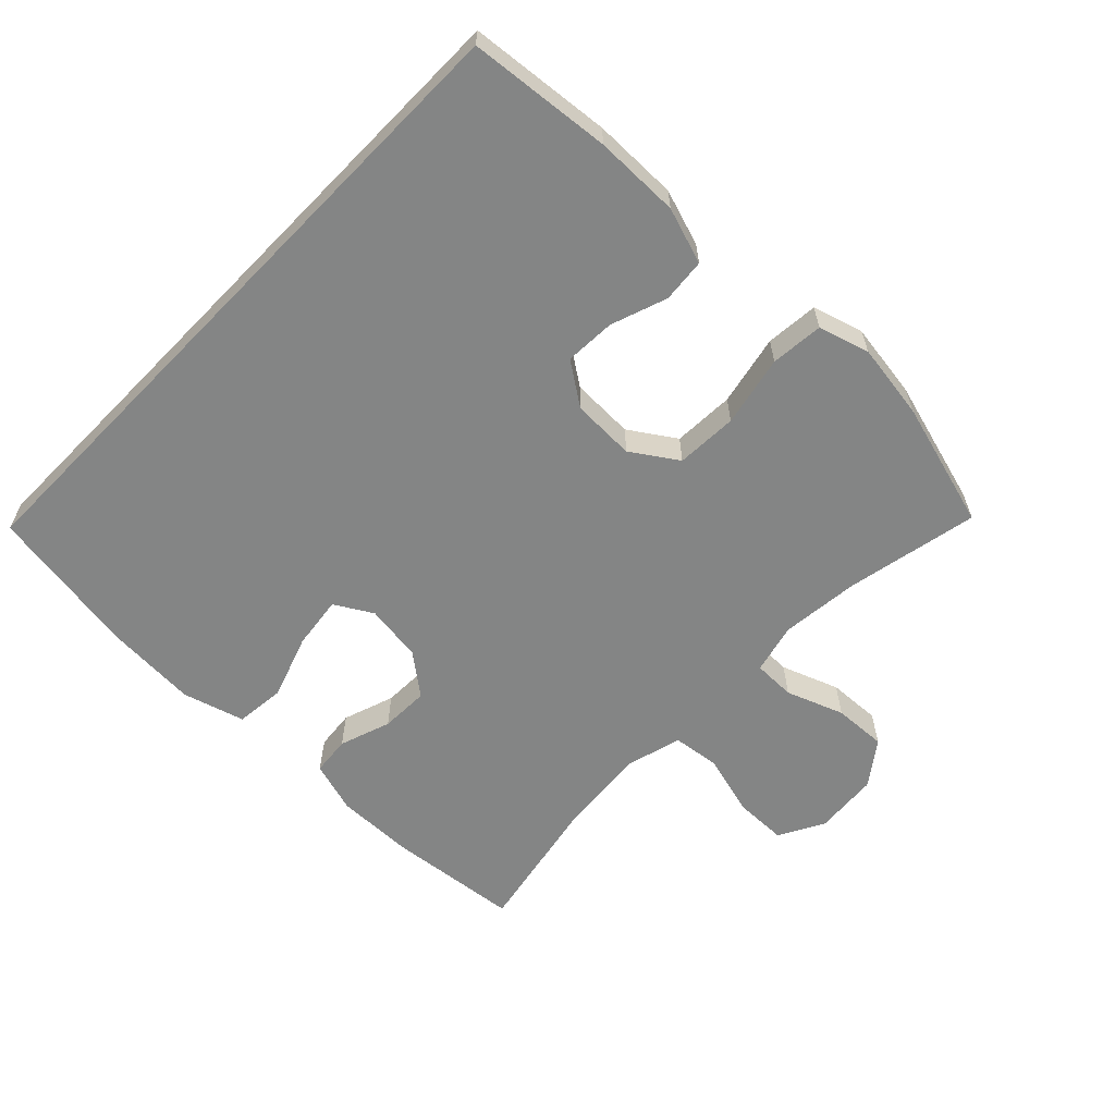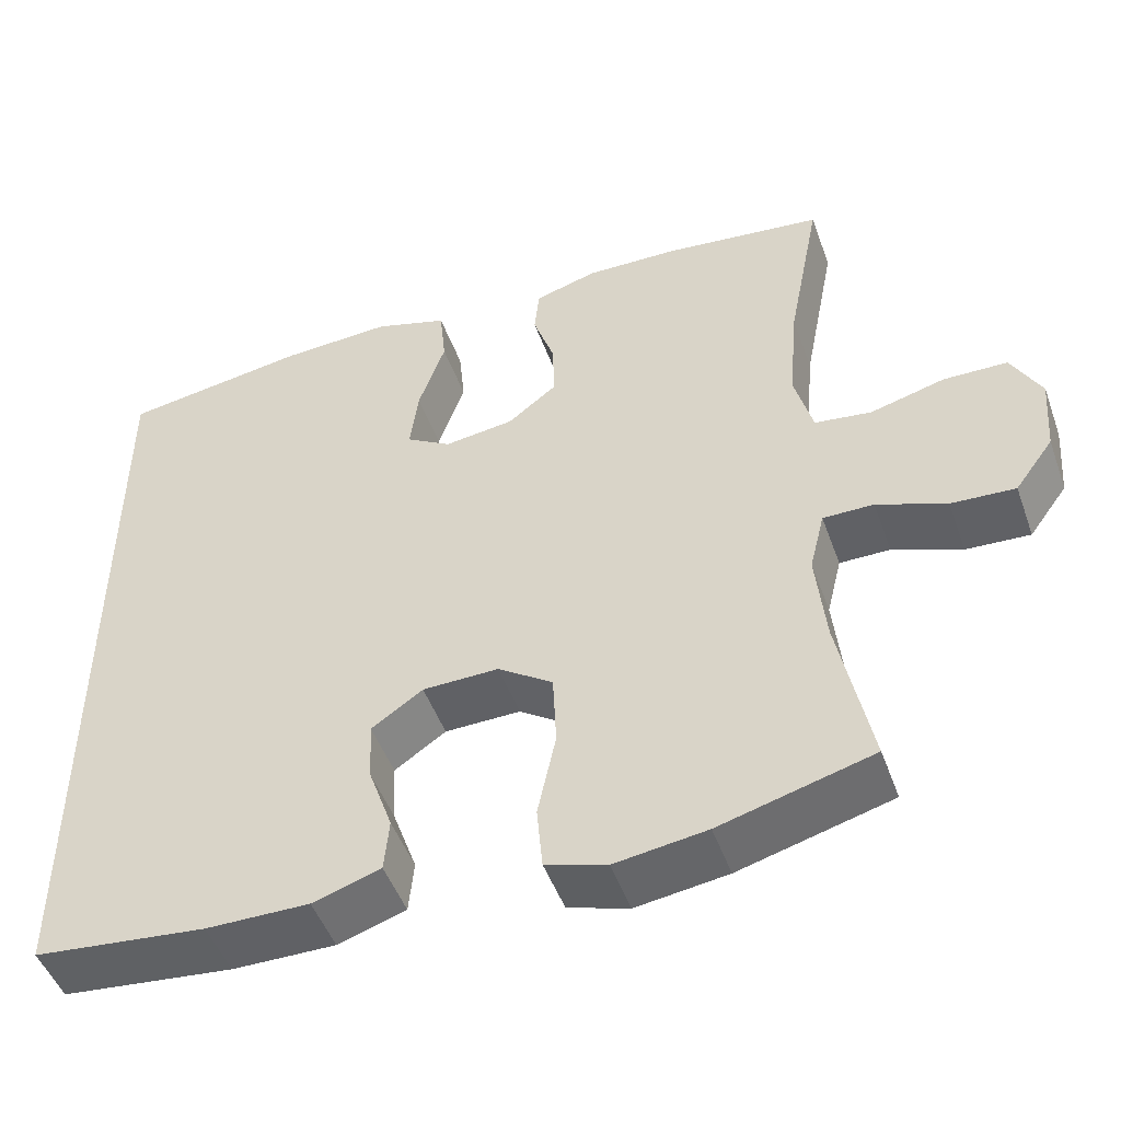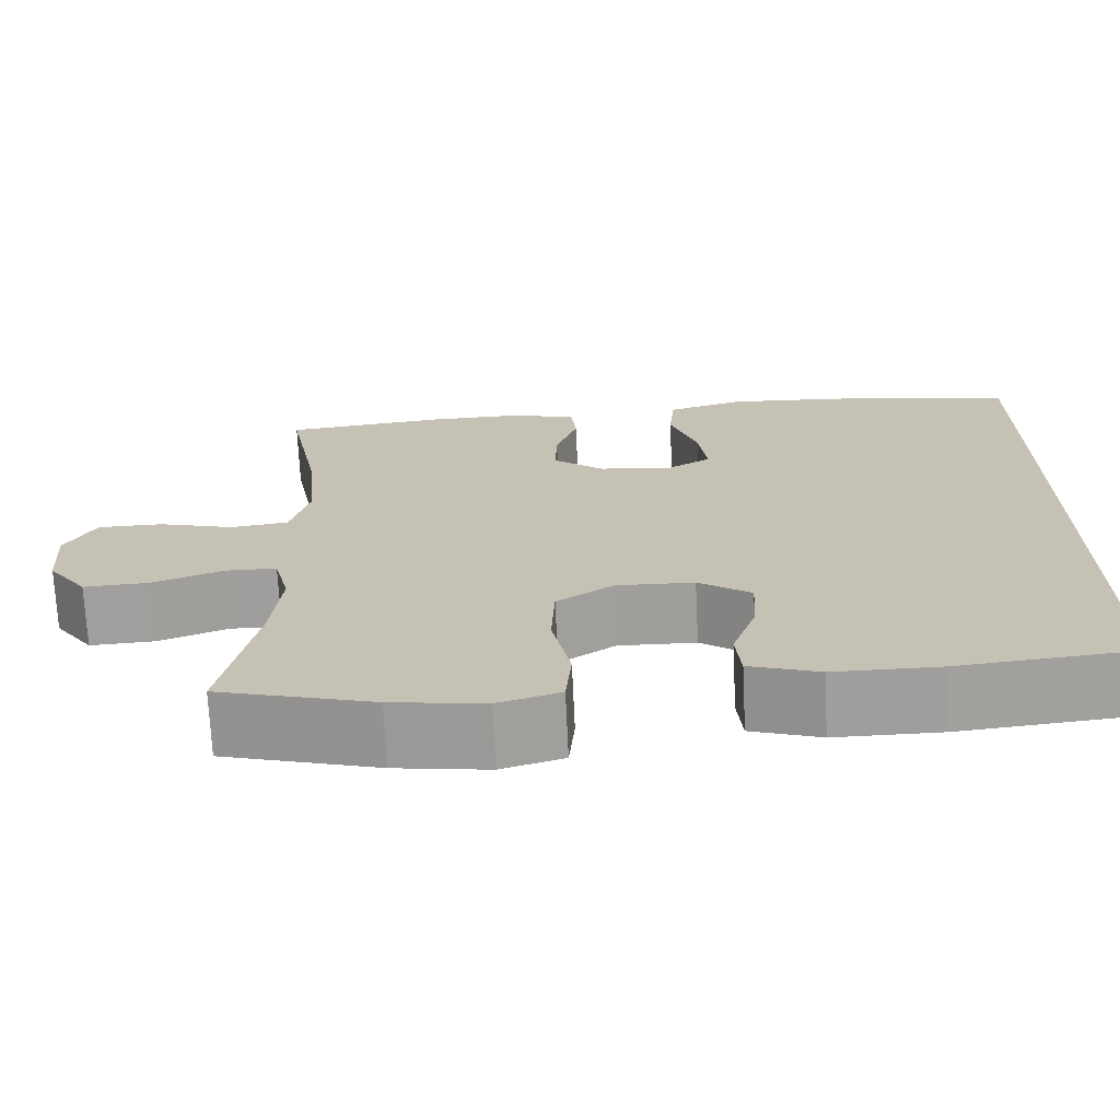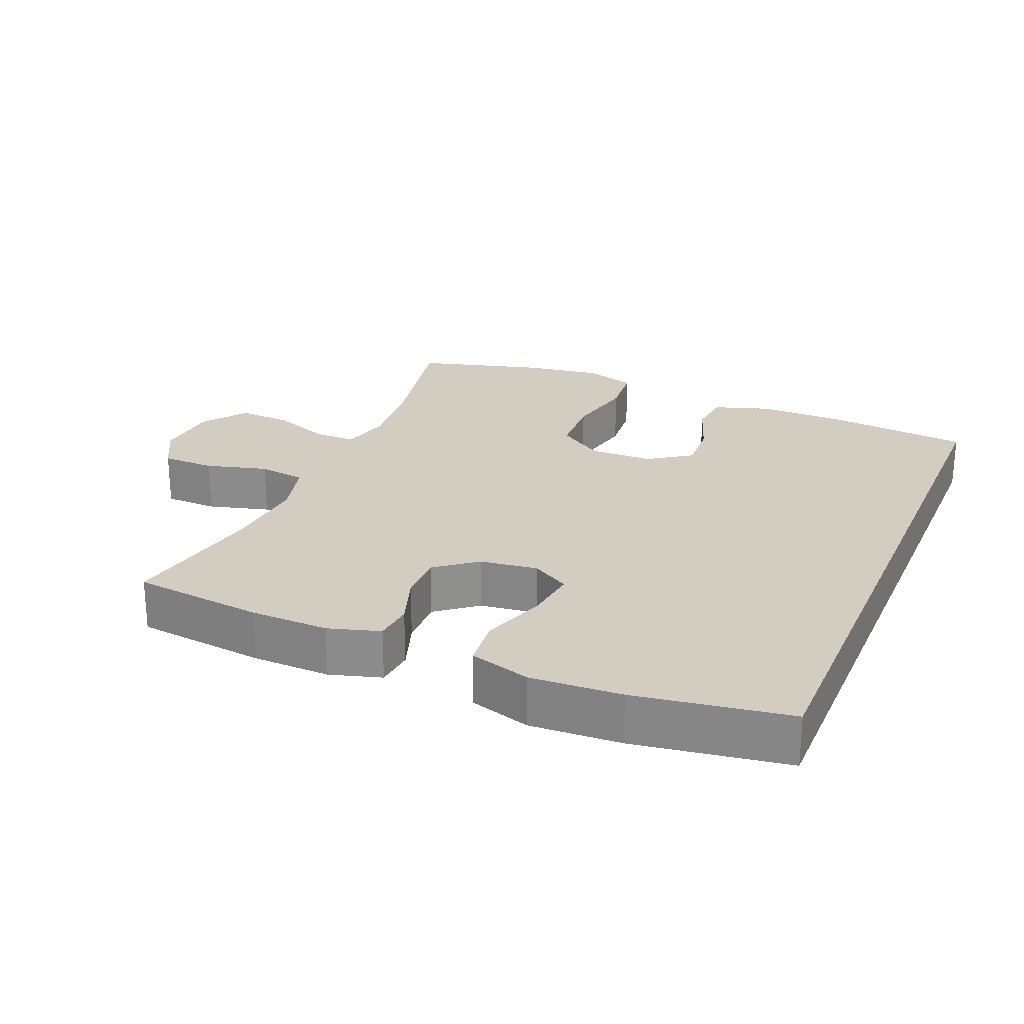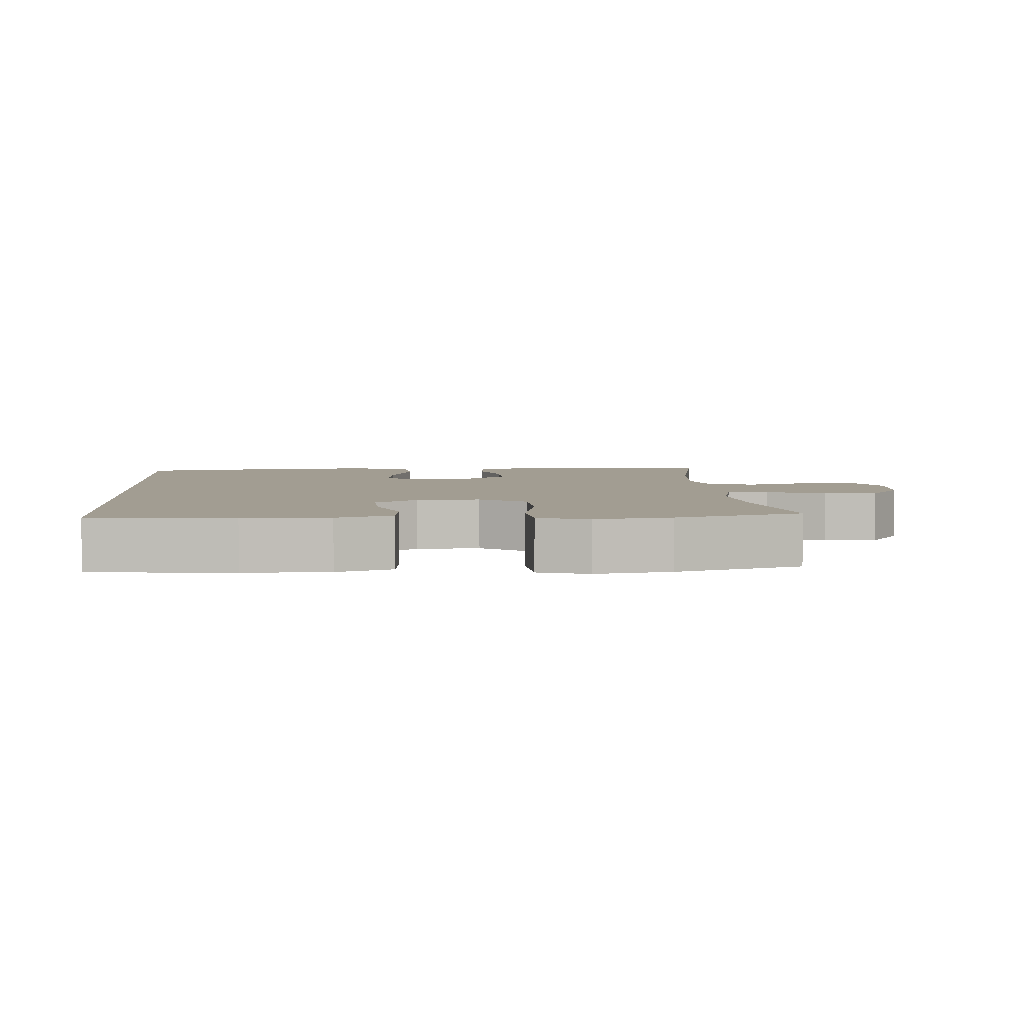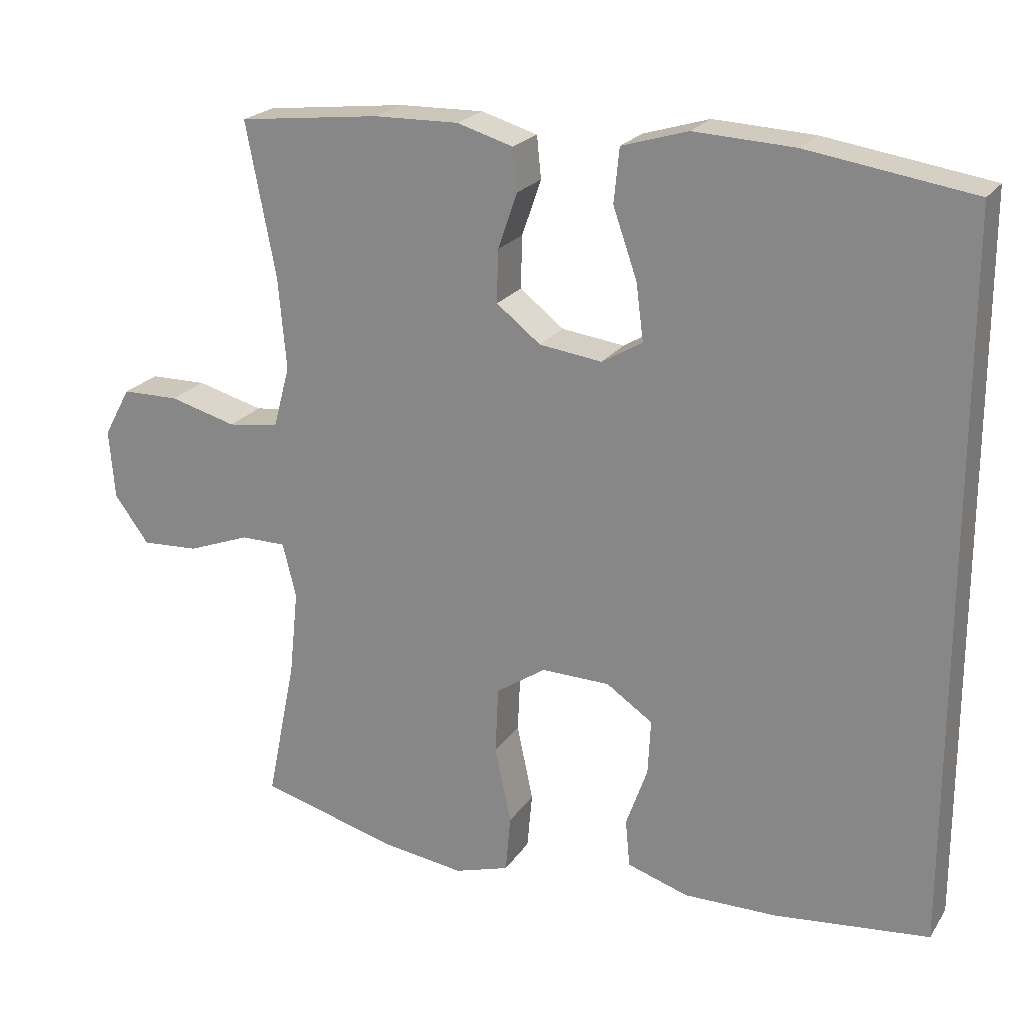
<metadata>
{"format":"obj","ext":"obj","renderer":"f3d","projection":"perspective","resolution":1024,"background":"white","views":[{"elev":-61.6,"azim":135.7,"up":"+Y"},{"elev":-48.5,"azim":-160.5,"up":"+Z"},{"elev":-71.0,"azim":2.7,"up":"+Z"},{"elev":24.8,"azim":22.8,"up":"+Y"},{"elev":4.9,"azim":175.9,"up":"+Y"},{"elev":21.8,"azim":24.7,"up":"+Z"}]}
</metadata>
<code>
o path576
v 0.5279 0.0375 0.5008
v 0.2967 0.0375 0.5371
v 0.1577 0.0375 0.5444
v 0.06571 0.0375 0.517
v 0.05819 0.0375 0.4418
v 0.09155 0.0375 0.3458
v 0.1019 0.0375 0.2664
v 0.04536 0.0375 0.233
v -0.04174 0.0375 0.2447
v -0.1031 0.0375 0.2927
v -0.1012 0.0375 0.3658
v -0.07453 0.0375 0.4433
v -0.08042 0.0375 0.5019
v -0.1584 0.0375 0.5253
v -0.2768 0.0375 0.523
v -0.474 0.0375 0.5008
v -0.4327 0.0375 0.2874
v -0.4214 0.0375 0.1588
v -0.4444 0.0375 0.07282
v -0.5153 0.0375 0.0635
v -0.6085 0.0375 0.08884
v -0.6881 0.0375 0.08783
v -0.7254 0.0375 0.01948
v -0.7178 0.0375 -0.07712
v -0.6697 0.0375 -0.1429
v -0.5896 0.0375 -0.1387
v -0.5031 0.0375 -0.1061
v -0.4399 0.0375 -0.1063
v -0.4211 0.0375 -0.1821
v -0.4335 0.0375 -0.301
v -0.474 0.0375 -0.5009
v -0.2827 0.0375 -0.5539
v -0.1676 0.0375 -0.5705
v -0.09135 0.0375 -0.5473
v -0.08419 0.0375 -0.4676
v -0.1069 0.0375 -0.3609
v -0.1027 0.0375 -0.268
v -0.03382 0.0375 -0.2219
v 0.0614 0.0375 -0.2241
v 0.1258 0.0375 -0.2683
v 0.1219 0.0375 -0.3447
v 0.09208 0.0375 -0.4295
v 0.09833 0.0375 -0.4955
v 0.1834 0.0375 -0.5232
v 0.3126 0.0375 -0.5226
v 0.5279 0.0375 -0.5009
v 0.5279 -0.0375 0.5008
v 0.2967 -0.0375 0.5371
v 0.1577 -0.0375 0.5444
v 0.06571 -0.0375 0.517
v 0.05819 -0.0375 0.4418
v 0.09155 -0.0375 0.3458
v 0.1019 -0.0375 0.2664
v 0.04536 -0.0375 0.233
v -0.04174 -0.0375 0.2447
v -0.1031 -0.0375 0.2927
v -0.1012 -0.0375 0.3658
v -0.07453 -0.0375 0.4433
v -0.08042 -0.0375 0.5019
v -0.1584 -0.0375 0.5253
v -0.2768 -0.0375 0.523
v -0.474 -0.0375 0.5008
v -0.4327 -0.0375 0.2874
v -0.4214 -0.0375 0.1588
v -0.4444 -0.0375 0.07282
v -0.5153 -0.0375 0.0635
v -0.6085 -0.0375 0.08884
v -0.6881 -0.0375 0.08783
v -0.7254 -0.0375 0.01948
v -0.7178 -0.0375 -0.07712
v -0.6697 -0.0375 -0.1429
v -0.5896 -0.0375 -0.1387
v -0.5031 -0.0375 -0.1061
v -0.4399 -0.0375 -0.1063
v -0.4211 -0.0375 -0.1821
v -0.4335 -0.0375 -0.301
v -0.474 -0.0375 -0.5009
v -0.2827 -0.0375 -0.5539
v -0.1676 -0.0375 -0.5705
v -0.09135 -0.0375 -0.5473
v -0.08419 -0.0375 -0.4676
v -0.1069 -0.0375 -0.3609
v -0.1027 -0.0375 -0.268
v -0.03382 -0.0375 -0.2219
v 0.0614 -0.0375 -0.2241
v 0.1258 -0.0375 -0.2683
v 0.1219 -0.0375 -0.3447
v 0.09208 -0.0375 -0.4295
v 0.09833 -0.0375 -0.4955
v 0.1834 -0.0375 -0.5232
v 0.3126 -0.0375 -0.5226
v 0.5279 -0.0375 -0.5009
v -0.2827 0.0375 -0.5539
v -0.1676 0.0375 -0.5705
v -0.09135 0.0375 -0.5473
v -0.09135 0.0375 -0.5473
v -0.08419 0.0375 -0.4676
v -0.474 0.0375 -0.5009
v -0.474 0.0375 -0.5009
v 0.09833 0.0375 -0.4955
v 0.09833 0.0375 -0.4955
v 0.1834 0.0375 -0.5232
v 0.3126 0.0375 -0.5226
v 0.5279 0.0375 -0.5009
v 0.5279 0.0375 -0.5009
v 0.5279 0.0375 0.5008
v 0.5279 0.0375 0.5008
v 0.09208 0.0375 -0.4295
v -0.1069 0.0375 -0.3609
v 0.1219 0.0375 -0.3447
v -0.4335 0.0375 -0.301
v -0.1027 0.0375 -0.268
v 0.1258 0.0375 -0.2683
v -0.4211 0.0375 -0.1821
v 0.0614 0.0375 -0.2241
v -0.03382 0.0375 -0.2219
v -0.4399 0.0375 -0.1063
v -0.4399 0.0375 -0.1063
v -0.7178 0.0375 -0.07712
v -0.6697 0.0375 -0.1429
v -0.5896 0.0375 -0.1387
v -0.5031 0.0375 -0.1061
v -0.7254 0.0375 0.01948
v -0.6881 0.0375 0.08783
v -0.6881 0.0375 0.08783
v -0.4444 0.0375 0.07282
v -0.4444 0.0375 0.07282
v -0.5153 0.0375 0.0635
v -0.6085 0.0375 0.08884
v -0.4214 0.0375 0.1588
v -0.4327 0.0375 0.2874
v 0.04536 0.0375 0.233
v -0.04174 0.0375 0.2447
v 0.1019 0.0375 0.2664
v 0.1019 0.0375 0.2664
v -0.1031 0.0375 0.2927
v 0.09155 0.0375 0.3458
v -0.1012 0.0375 0.3658
v 0.05819 0.0375 0.4418
v -0.07453 0.0375 0.4433
v -0.474 0.0375 0.5008
v -0.474 0.0375 0.5008
v 0.06571 0.0375 0.517
v 0.06571 0.0375 0.517
v -0.08042 0.0375 0.5019
v -0.08042 0.0375 0.5019
v -0.1584 0.0375 0.5253
v -0.2768 0.0375 0.523
v 0.1577 0.0375 0.5444
v 0.2967 0.0375 0.5371
v -0.2827 -0.0375 -0.5539
v -0.1676 -0.0375 -0.5705
v -0.09135 -0.0375 -0.5473
v -0.09135 -0.0375 -0.5473
v -0.08419 -0.0375 -0.4676
v -0.474 -0.0375 -0.5009
v -0.474 -0.0375 -0.5009
v 0.09833 -0.0375 -0.4955
v 0.09833 -0.0375 -0.4955
v 0.1834 -0.0375 -0.5232
v 0.3126 -0.0375 -0.5226
v 0.5279 -0.0375 -0.5009
v 0.5279 -0.0375 -0.5009
v 0.5279 -0.0375 0.5008
v 0.5279 -0.0375 0.5008
v 0.09208 -0.0375 -0.4295
v -0.1069 -0.0375 -0.3609
v 0.1219 -0.0375 -0.3447
v -0.4335 -0.0375 -0.301
v -0.1027 -0.0375 -0.268
v 0.1258 -0.0375 -0.2683
v -0.4211 -0.0375 -0.1821
v 0.0614 -0.0375 -0.2241
v -0.03382 -0.0375 -0.2219
v -0.4399 -0.0375 -0.1063
v -0.4399 -0.0375 -0.1063
v -0.7178 -0.0375 -0.07712
v -0.6697 -0.0375 -0.1429
v -0.5896 -0.0375 -0.1387
v -0.5031 -0.0375 -0.1061
v -0.7254 -0.0375 0.01948
v -0.6881 -0.0375 0.08783
v -0.6881 -0.0375 0.08783
v -0.4444 -0.0375 0.07282
v -0.4444 -0.0375 0.07282
v -0.5153 -0.0375 0.0635
v -0.6085 -0.0375 0.08884
v -0.4214 -0.0375 0.1588
v -0.4327 -0.0375 0.2874
v 0.04536 -0.0375 0.233
v -0.04174 -0.0375 0.2447
v 0.1019 -0.0375 0.2664
v 0.1019 -0.0375 0.2664
v -0.1031 -0.0375 0.2927
v 0.09155 -0.0375 0.3458
v -0.1012 -0.0375 0.3658
v 0.05819 -0.0375 0.4418
v -0.07453 -0.0375 0.4433
v -0.474 -0.0375 0.5008
v -0.474 -0.0375 0.5008
v 0.06571 -0.0375 0.517
v 0.06571 -0.0375 0.517
v -0.08042 -0.0375 0.5019
v -0.08042 -0.0375 0.5019
v -0.1584 -0.0375 0.5253
v -0.2768 -0.0375 0.523
v 0.1577 -0.0375 0.5444
v 0.2967 -0.0375 0.5371
f 174 191 184
f 167 151 155
f 174 190 191
f 172 170 175
f 194 196 189
f 164 192 171
f 155 152 153
f 151 167 169
f 177 187 181
f 190 173 192
f 206 196 205
f 201 197 207
f 181 187 182
f 170 169 167
f 191 194 188
f 195 207 197
f 184 191 188
f 192 208 195
f 188 194 189
f 171 192 173
f 174 184 175
f 189 206 199
f 168 161 171
f 196 198 205
f 179 187 177
f 174 175 170
f 160 161 168
f 186 187 179
f 180 186 179
f 166 160 168
f 151 169 156
f 151 152 155
f 189 196 206
f 207 195 208
f 173 190 174
f 205 198 203
f 169 170 172
f 179 177 178
f 175 184 186
f 158 160 166
f 175 186 180
f 162 171 161
f 164 171 162
f 208 192 164
f 32 33 79 78
f 33 96 154 79
f 34 35 81 80
f 99 32 78 157
f 101 44 90 159
f 44 45 91 90
f 45 105 163 91
f 46 107 165 92
f 42 43 89 88
f 35 36 82 81
f 41 42 88 87
f 30 31 77 76
f 36 37 83 82
f 40 41 87 86
f 29 30 76 75
f 39 40 86 85
f 37 38 84 83
f 38 39 85 84
f 118 29 75 176
f 24 25 71 70
f 25 26 72 71
f 26 27 73 72
f 27 28 74 73
f 23 24 70 69
f 125 23 69 183
f 127 20 66 185
f 21 22 68 67
f 20 21 67 66
f 18 19 65 64
f 17 18 64 63
f 8 9 55 54
f 135 8 54 193
f 9 10 56 55
f 6 7 53 52
f 10 11 57 56
f 5 6 52 51
f 11 12 58 57
f 142 17 63 200
f 144 5 51 202
f 12 146 204 58
f 13 14 60 59
f 15 16 62 61
f 14 15 61 60
f 3 4 50 49
f 2 3 49 48
f 1 2 48 47
f 116 126 133
f 109 97 93
f 116 133 132
f 114 117 112
f 136 131 138
f 106 113 134
f 97 95 94
f 93 111 109
f 119 123 129
f 132 134 115
f 148 147 138
f 143 149 139
f 123 124 129
f 112 109 111
f 133 130 136
f 137 139 149
f 126 130 133
f 134 137 150
f 130 131 136
f 113 115 134
f 116 117 126
f 131 141 148
f 110 113 103
f 138 147 140
f 121 119 129
f 116 112 117
f 102 110 103
f 128 121 129
f 122 121 128
f 108 110 102
f 93 98 111
f 93 97 94
f 131 148 138
f 149 150 137
f 115 116 132
f 147 145 140
f 111 114 112
f 121 120 119
f 117 128 126
f 100 108 102
f 117 122 128
f 104 103 113
f 106 104 113
f 150 106 134

</code>
